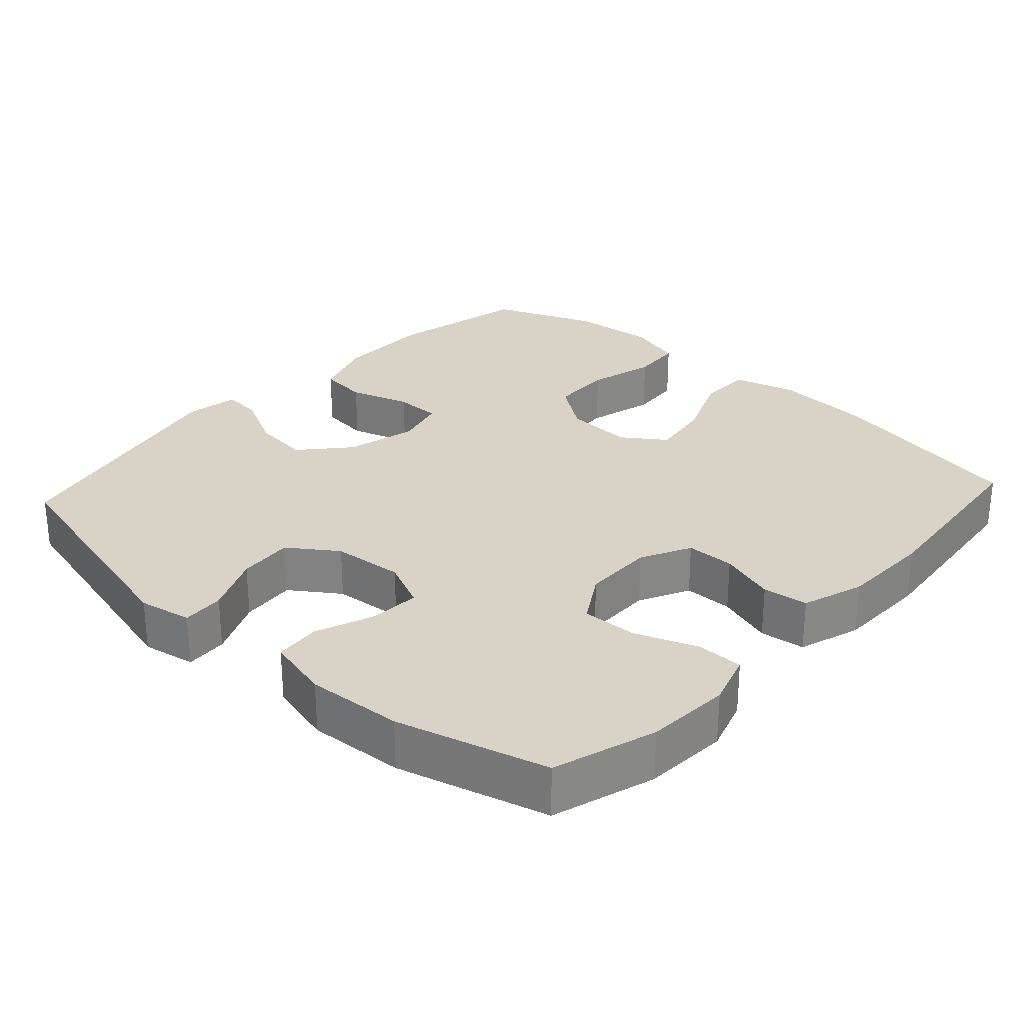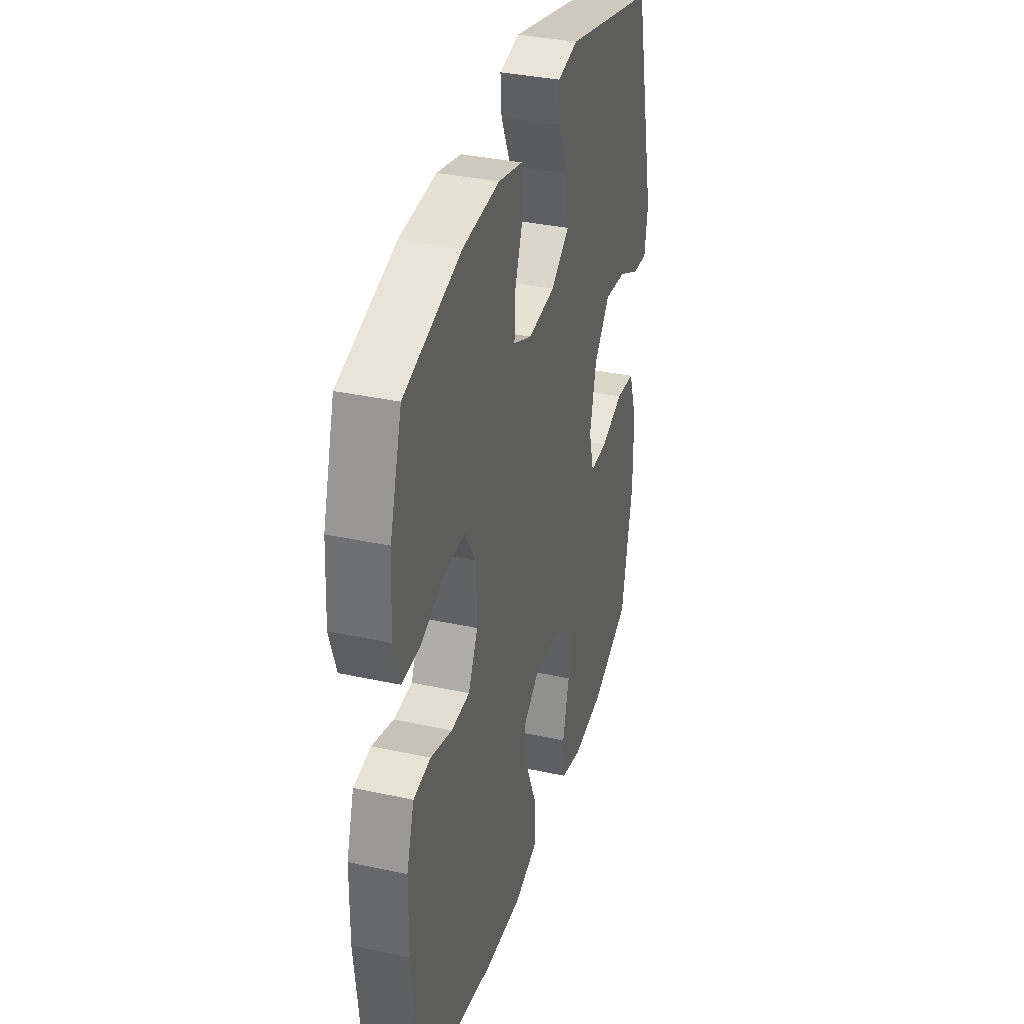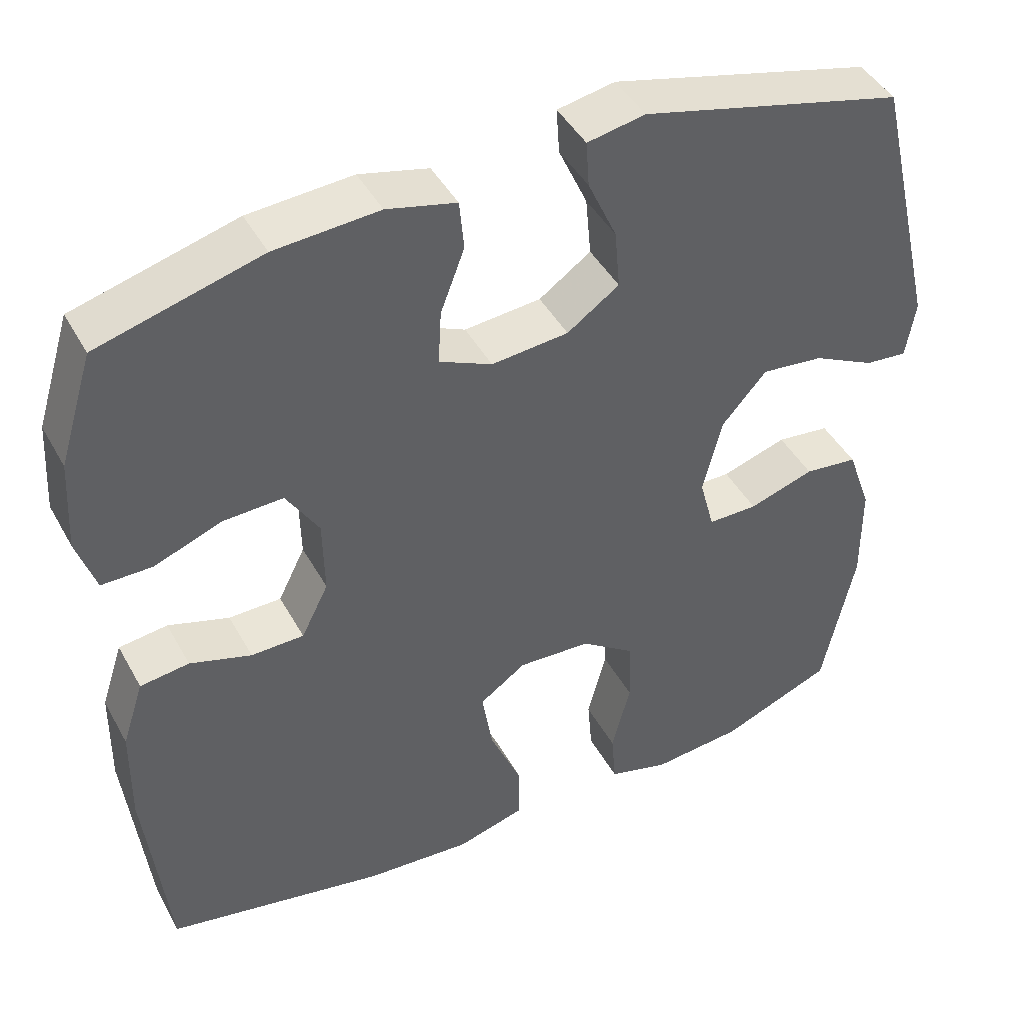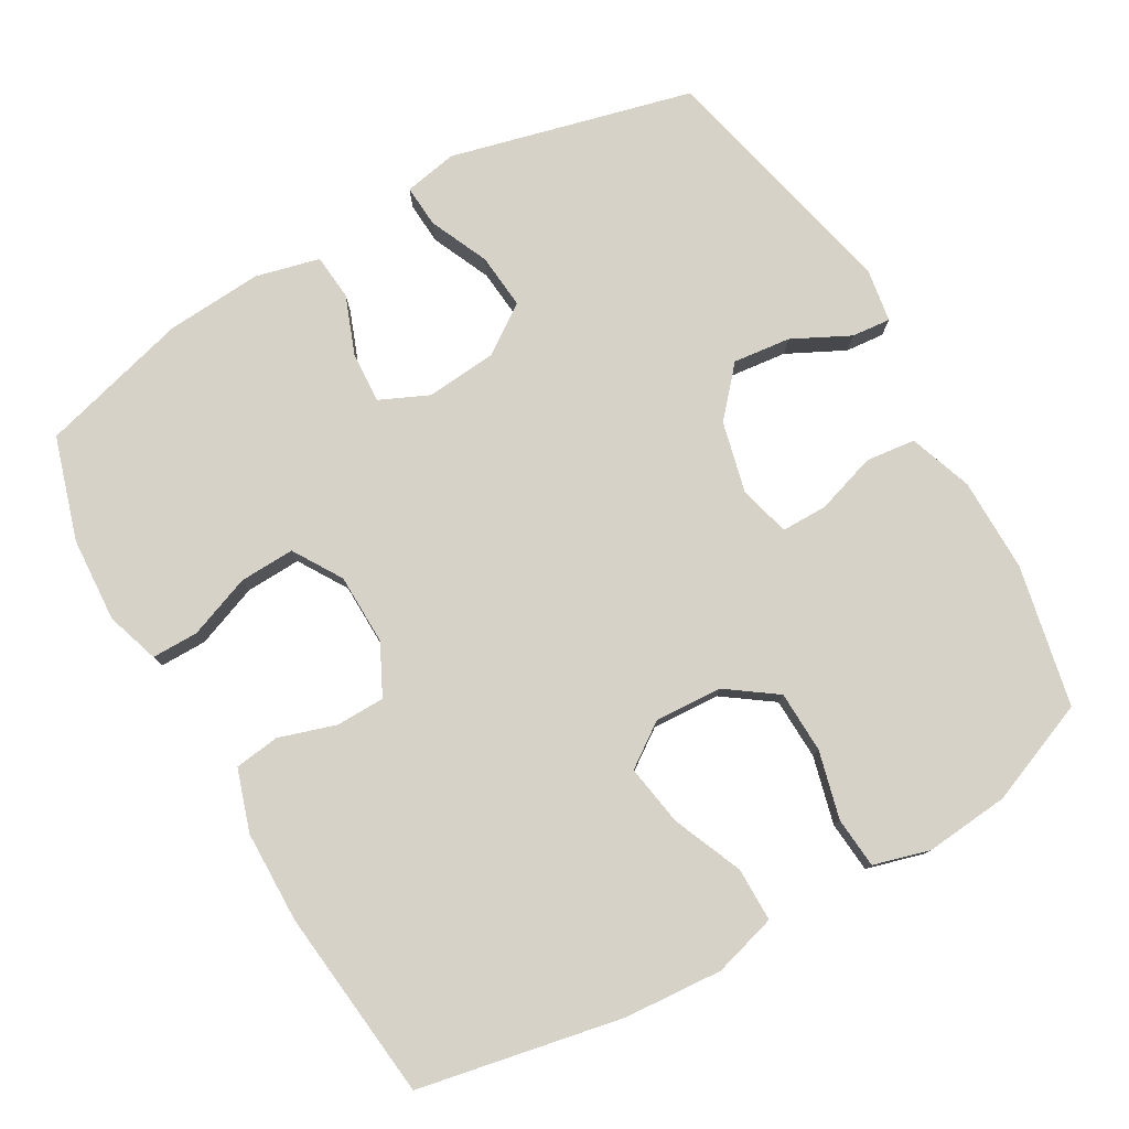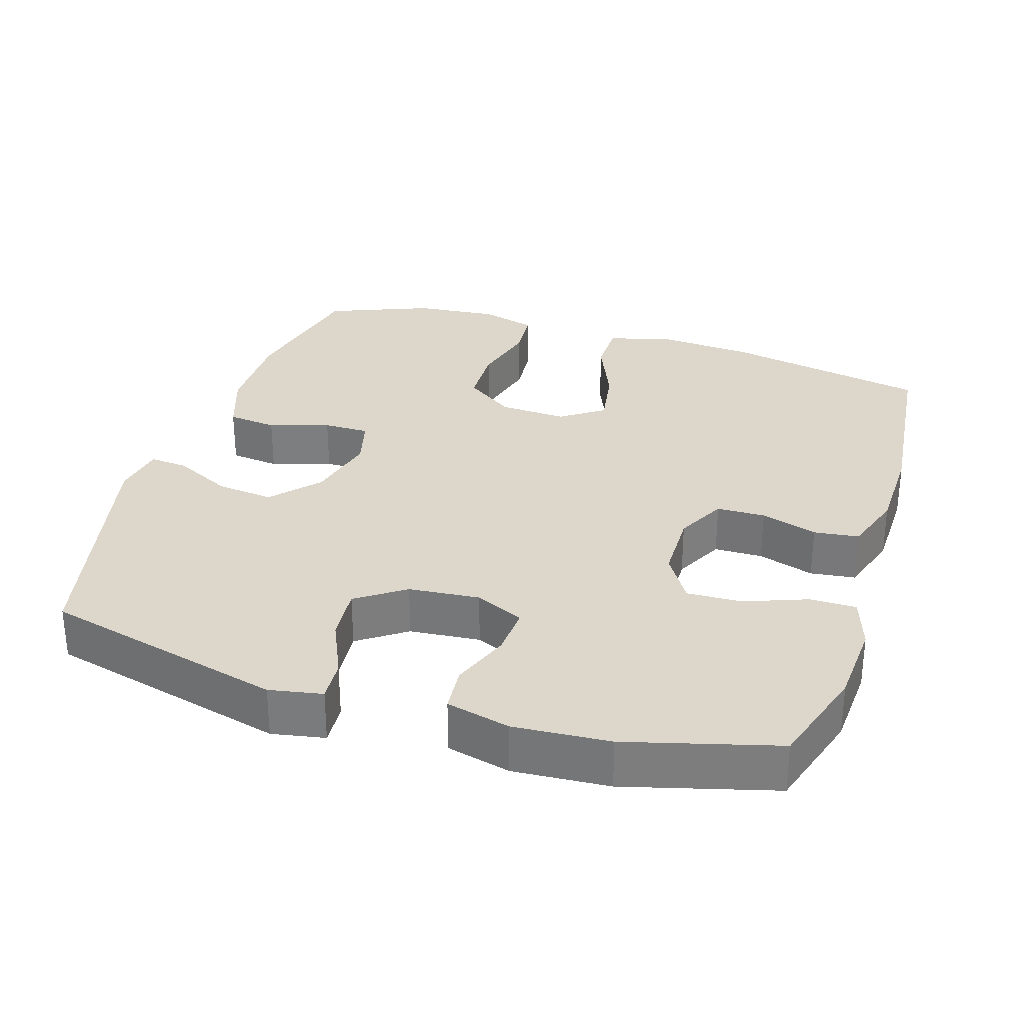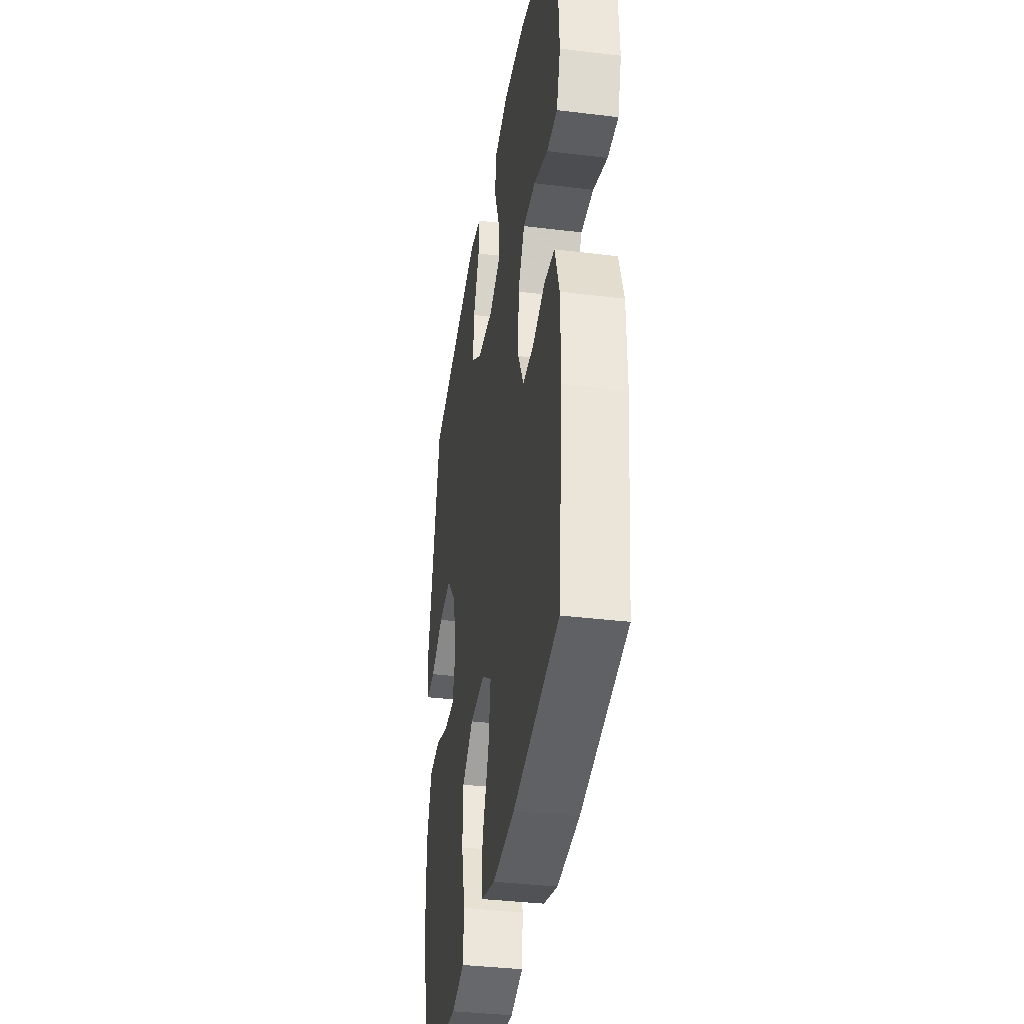
<metadata>
{"format":"obj","ext":"obj","renderer":"f3d","projection":"perspective","resolution":1024,"background":"white","views":[{"elev":28.2,"azim":42.5,"up":"+Y"},{"elev":35.5,"azim":106.0,"up":"+Z"},{"elev":44.3,"azim":152.7,"up":"+Z"},{"elev":78.5,"azim":150.2,"up":"+Y"},{"elev":30.7,"azim":17.5,"up":"+Y"},{"elev":-36.7,"azim":81.0,"up":"+Z"}]}
</metadata>
<code>
v -0.5 0.07 0.5
v -0.163 0.07 0.585
v -0.089 0.07 0.571
v -0.093 0.07 0.512
v -0.13 0.07 0.43
v -0.137 0.07 0.353
v -0.07 0.07 0.306
v 0.029 0.07 0.297
v 0.097 0.07 0.328
v 0.093 0.07 0.398
v 0.062 0.07 0.48
v 0.068 0.07 0.544
v 0.157 0.07 0.566
v 0.291 0.07 0.557
v 0.5 0.07 0.5
v 0.544 0.07 0.357
v 0.551 0.07 0.239
v 0.527 0.07 0.165
v 0.462 0.07 0.165
v 0.375 0.07 0.198
v 0.298 0.07 0.201
v 0.256 0.07 0.133
v 0.254 0.07 0.034
v 0.289 0.07 -0.036
v 0.357 0.07 -0.037
v 0.436 0.07 -0.012
v 0.499 0.07 -0.02
v 0.527 0.07 -0.106
v 0.529 0.07 -0.234
v 0.5 0.07 -0.5
v 0.217 0.07 -0.556
v 0.08 0.07 -0.566
v -0.008 0.07 -0.541
v -0.008 0.07 -0.466
v 0.033 0.07 -0.369
v 0.047 0.07 -0.284
v -0.013 0.07 -0.242
v -0.107 0.07 -0.247
v -0.176 0.07 -0.296
v -0.179 0.07 -0.382
v -0.155 0.07 -0.476
v -0.161 0.07 -0.547
v -0.239 0.07 -0.569
v -0.356 0.07 -0.558
v -0.5 0.07 -0.5
v -0.541 0.07 -0.304
v -0.54 0.07 -0.173
v -0.509 0.07 -0.085
v -0.44 0.07 -0.077
v -0.356 0.07 -0.104
v -0.292 0.07 -0.104
v -0.273 0.07 -0.033
v -0.297 0.07 0.066
v -0.355 0.07 0.132
v -0.435 0.07 0.123
v -0.515 0.07 0.083
v -0.569 0.07 0.078
v -0.581 0.07 0.153
v -0.5 0 0.5
v -0.163 0 0.585
v -0.089 0 0.571
v -0.093 0 0.512
v -0.13 0 0.43
v -0.137 0 0.353
v -0.07 0 0.306
v 0.029 0 0.297
v 0.097 0 0.328
v 0.093 0 0.398
v 0.062 0 0.48
v 0.068 0 0.544
v 0.157 0 0.566
v 0.291 0 0.557
v 0.5 0 0.5
v 0.544 0 0.357
v 0.551 0 0.239
v 0.527 0 0.165
v 0.462 0 0.165
v 0.375 0 0.198
v 0.298 0 0.201
v 0.256 0 0.133
v 0.254 0 0.034
v 0.289 0 -0.036
v 0.357 0 -0.037
v 0.436 0 -0.012
v 0.499 0 -0.02
v 0.527 0 -0.106
v 0.529 0 -0.234
v 0.5 0 -0.5
v 0.217 0 -0.556
v 0.08 0 -0.566
v -0.008 0 -0.541
v -0.008 0 -0.466
v 0.033 0 -0.369
v 0.047 0 -0.284
v -0.013 0 -0.242
v -0.107 0 -0.247
v -0.176 0 -0.296
v -0.179 0 -0.382
v -0.155 0 -0.476
v -0.161 0 -0.547
v -0.239 0 -0.569
v -0.356 0 -0.558
v -0.5 0 -0.5
v -0.541 0 -0.304
v -0.54 0 -0.173
v -0.509 0 -0.085
v -0.44 0 -0.077
v -0.356 0 -0.104
v -0.292 0 -0.104
v -0.273 0 -0.033
v -0.297 0 0.066
v -0.355 0 0.132
v -0.435 0 0.123
v -0.515 0 0.083
v -0.569 0 0.078
v -0.581 0 0.153
f 55 56 57 58
f 54 55 58 1
f 53 54 1 2
f 52 53 2 3
f 51 52 3
f 47 48 49 50
f 47 50 51
f 46 47 51
f 45 46 51
f 44 45 51
f 40 41 42 43
f 39 40 43 44
f 32 33 34 35
f 32 35 36
f 31 32 36
f 30 31 36
f 29 30 36 37
f 25 26 27 28
f 24 25 28 29
f 17 18 19 20
f 17 20 21
f 16 17 21
f 15 16 21
f 14 15 21
f 13 14 21 22
f 10 11 12 13
f 9 10 13 22
f 3 4 5
f 51 3 5
f 51 5 6
f 39 44 51 6
f 38 39 6 7
f 37 38 7 8
f 24 29 37
f 23 24 37 8
f 8 9 22 23
f 116 115 114 113
f 59 116 113 112
f 60 59 112 111
f 61 60 111 110
f 61 110 109
f 108 107 106 105
f 109 108 105
f 109 105 104
f 109 104 103
f 109 103 102
f 101 100 99 98
f 102 101 98 97
f 93 92 91 90
f 94 93 90
f 94 90 89
f 94 89 88
f 95 94 88 87
f 86 85 84 83
f 87 86 83 82
f 78 77 76 75
f 79 78 75
f 79 75 74
f 79 74 73
f 79 73 72
f 80 79 72 71
f 71 70 69 68
f 80 71 68 67
f 63 62 61
f 63 61 109
f 64 63 109
f 64 109 102 97
f 65 64 97 96
f 66 65 96 95
f 95 87 82
f 66 95 82 81
f 81 80 67 66
f 1 59 60 2
f 2 60 61 3
f 3 61 62 4
f 4 62 63 5
f 5 63 64 6
f 6 64 65 7
f 7 65 66 8
f 8 66 67 9
f 9 67 68 10
f 10 68 69 11
f 11 69 70 12
f 12 70 71 13
f 13 71 72 14
f 14 72 73 15
f 15 73 74 16
f 16 74 75 17
f 17 75 76 18
f 18 76 77 19
f 19 77 78 20
f 20 78 79 21
f 21 79 80 22
f 22 80 81 23
f 23 81 82 24
f 24 82 83 25
f 25 83 84 26
f 26 84 85 27
f 27 85 86 28
f 28 86 87 29
f 29 87 88 30
f 30 88 89 31
f 31 89 90 32
f 32 90 91 33
f 33 91 92 34
f 34 92 93 35
f 35 93 94 36
f 36 94 95 37
f 37 95 96 38
f 38 96 97 39
f 39 97 98 40
f 40 98 99 41
f 41 99 100 42
f 42 100 101 43
f 43 101 102 44
f 44 102 103 45
f 45 103 104 46
f 46 104 105 47
f 47 105 106 48
f 48 106 107 49
f 49 107 108 50
f 50 108 109 51
f 51 109 110 52
f 52 110 111 53
f 53 111 112 54
f 54 112 113 55
f 55 113 114 56
f 56 114 115 57
f 57 115 116 58
f 58 116 59 1

</code>
